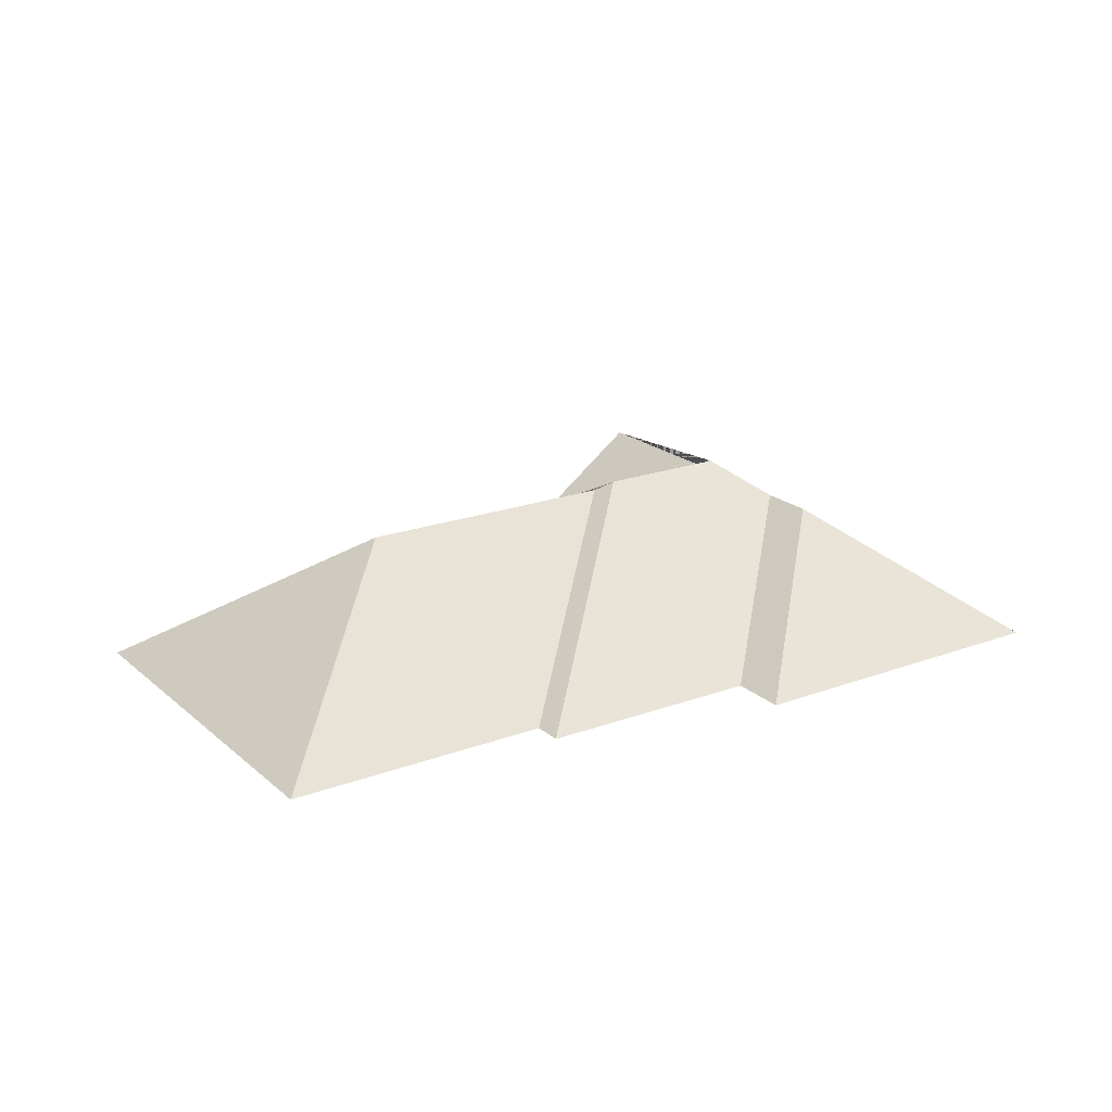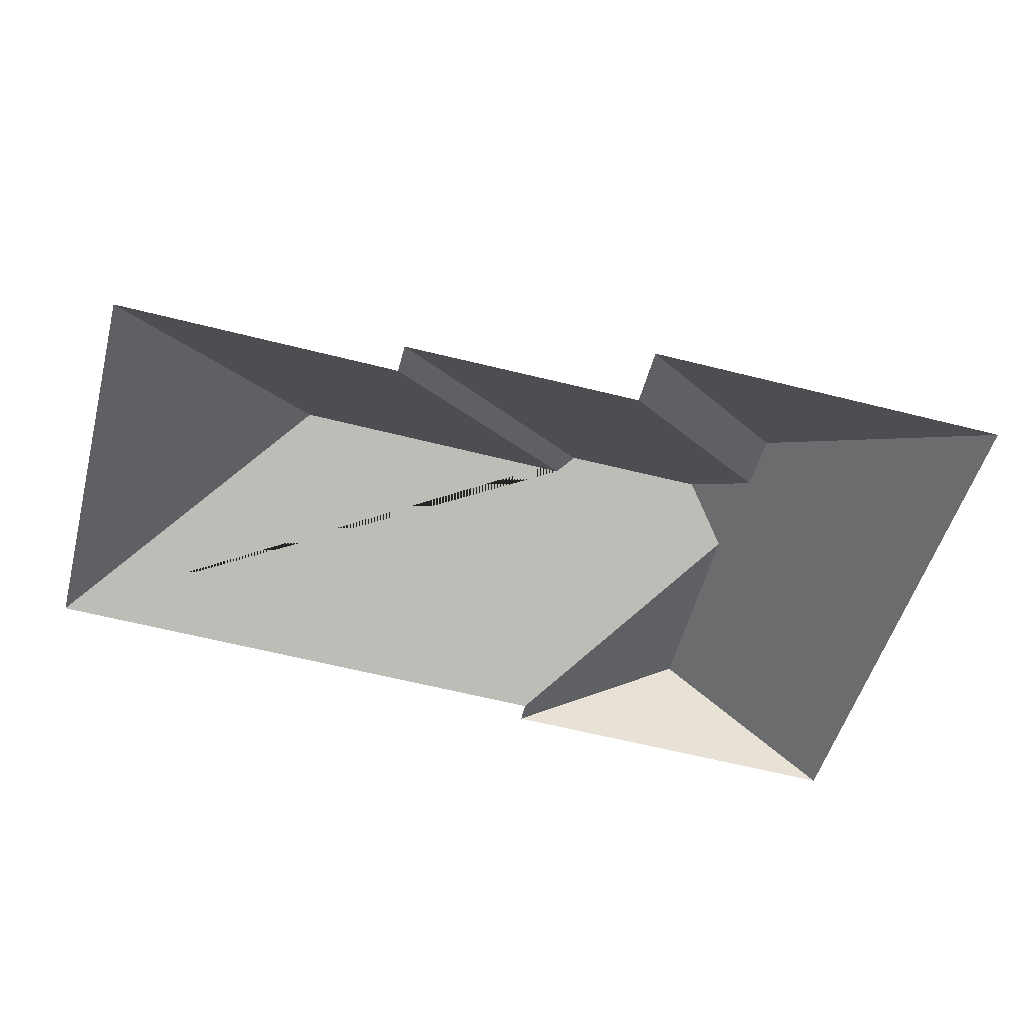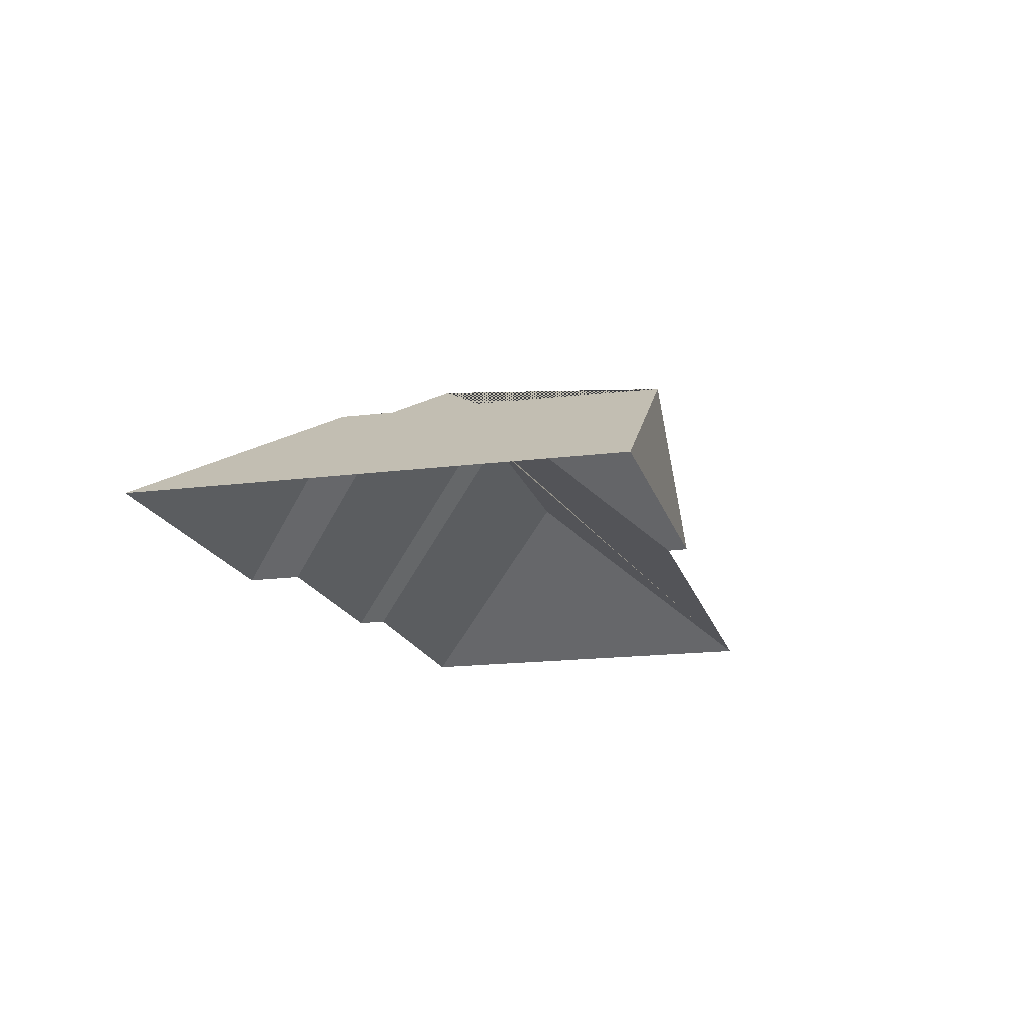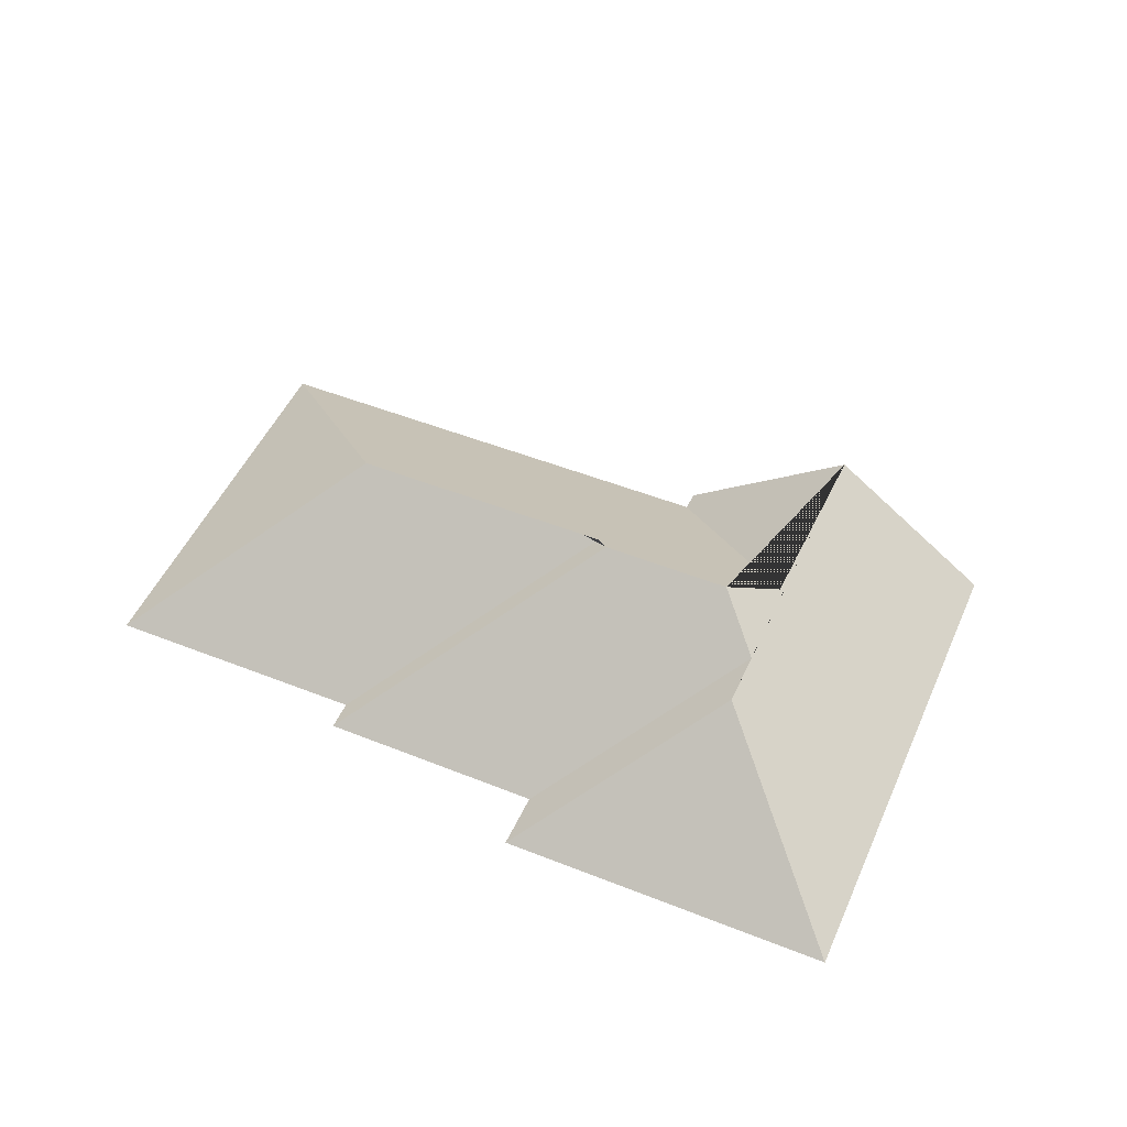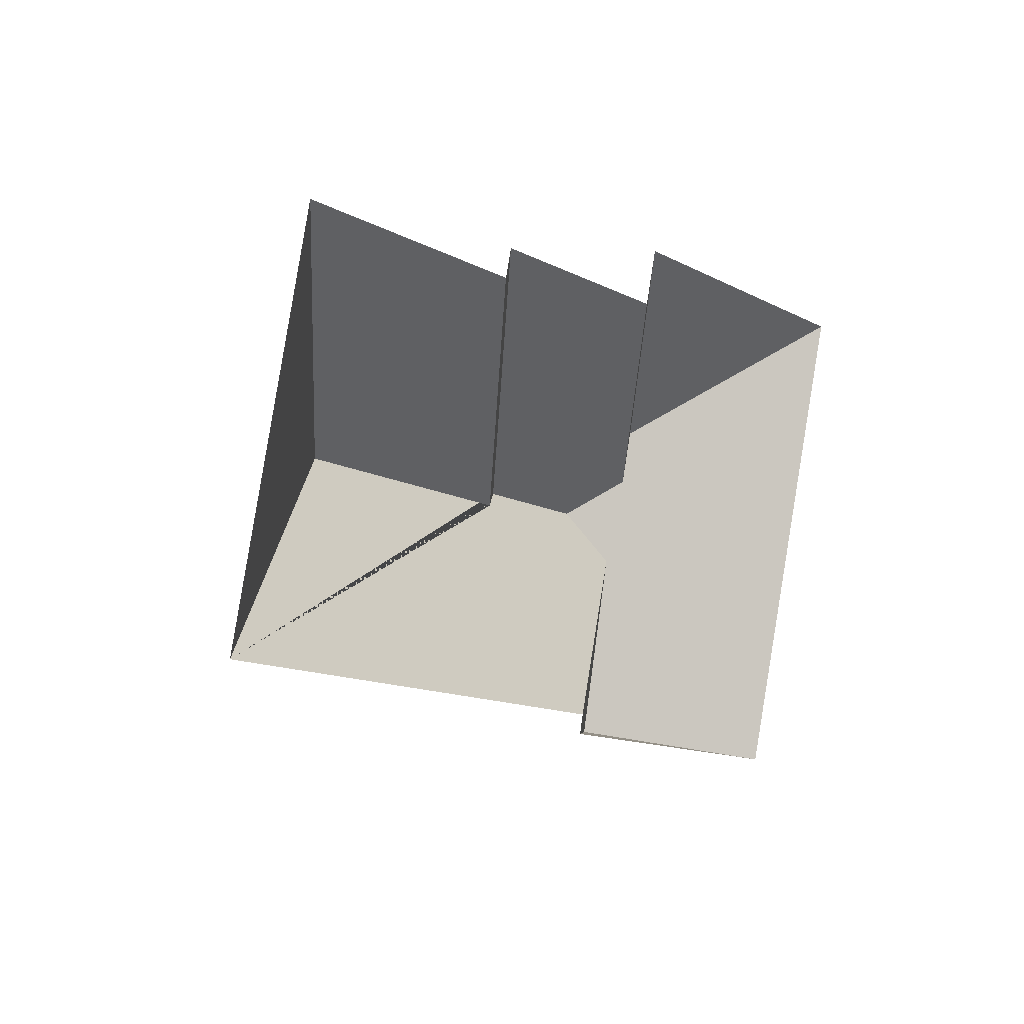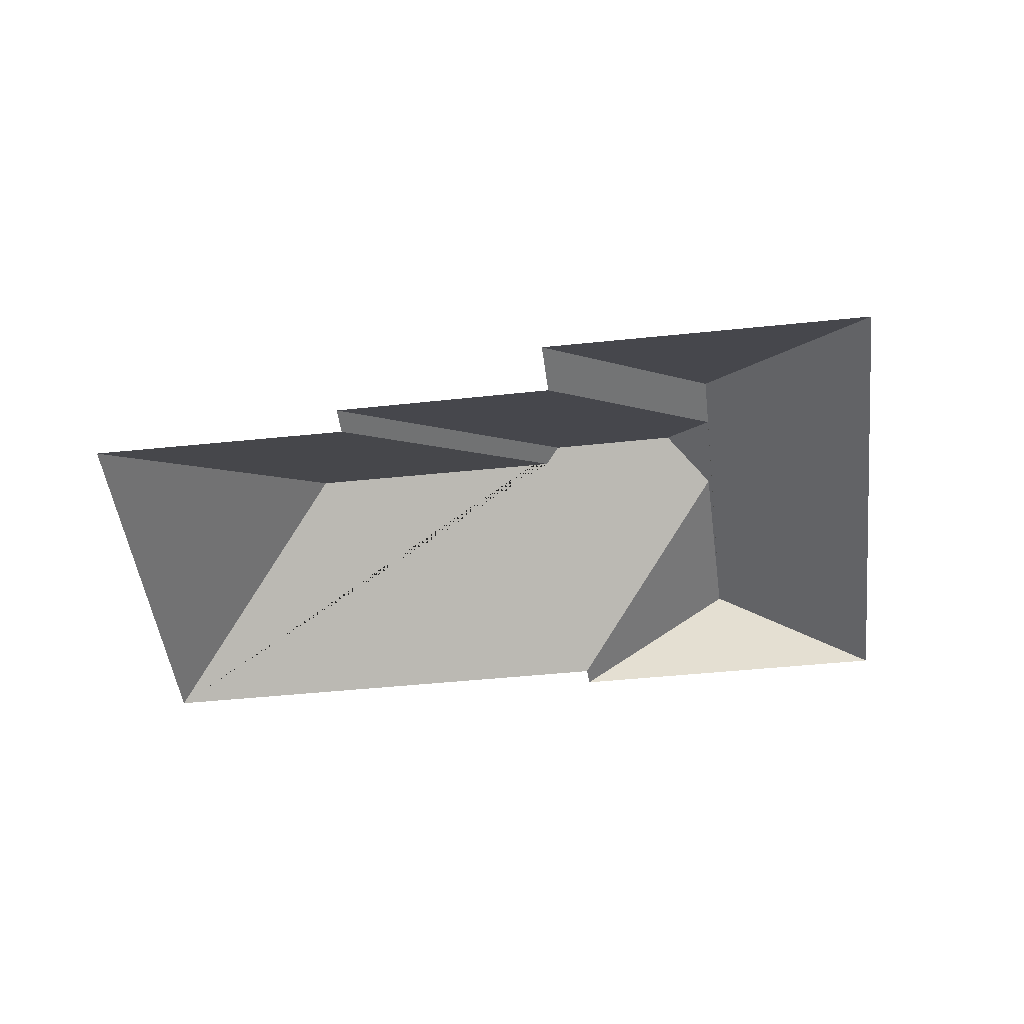
<metadata>
{"format":"obj","ext":"obj","renderer":"f3d","projection":"perspective","resolution":1024,"background":"white","views":[{"elev":20.5,"azim":-19.5,"up":"+Y"},{"elev":41.1,"azim":2.8,"up":"+Z"},{"elev":-17.5,"azim":118.5,"up":"+Y"},{"elev":50.1,"azim":37.9,"up":"+Y"},{"elev":6.1,"azim":-49.4,"up":"+Z"},{"elev":-48.0,"azim":21.0,"up":"+Y"}]}
</metadata>
<code>
o BK39_500_018031_0066_roof
v 422.2 75 -66.11
v 280.5 75 -29.84
v 274.7 75 -53.8
v 179.6 75 -29.97
v 63.51 75 -13.27
v 176.4 75 -42.36
v 334.2 129.7 -118.5
v 328.3 129.5 -142.1
v 303.3 145 -157.1
v 248.1 144.9 -143.1
v 127.6 140.3 -118.8
v 240.4 140.2 -147.7
v 316.9 130.6 -180.8
v 228.9 75 -236.5
v 20.05 75 -183.1
v 367.3 75 -281
v 297.9 129.1 -263.2
v 227.2 75 -245.1
v 422.2 0 -66.11
v 280.5 0 -29.84
v 274.7 0 -53.8
v 179.6 0 -29.97
v 176.4 0 -42.36
v 63.51 0 -13.27
v 20.05 0 -183.1
v 228.9 0 -236.5
v 227.2 0 -245.1
v 367.3 0 -281
f 2 1 7
f 3 2 7 8
f 4 3 8 9 10
f 6 4 10 12
f 5 6 12 11
f 15 5 11
f 15 14 13 9 10 12 11
f 14 18 17 13
f 17 16 1 7 8 9 13
f 18 17 16

</code>
